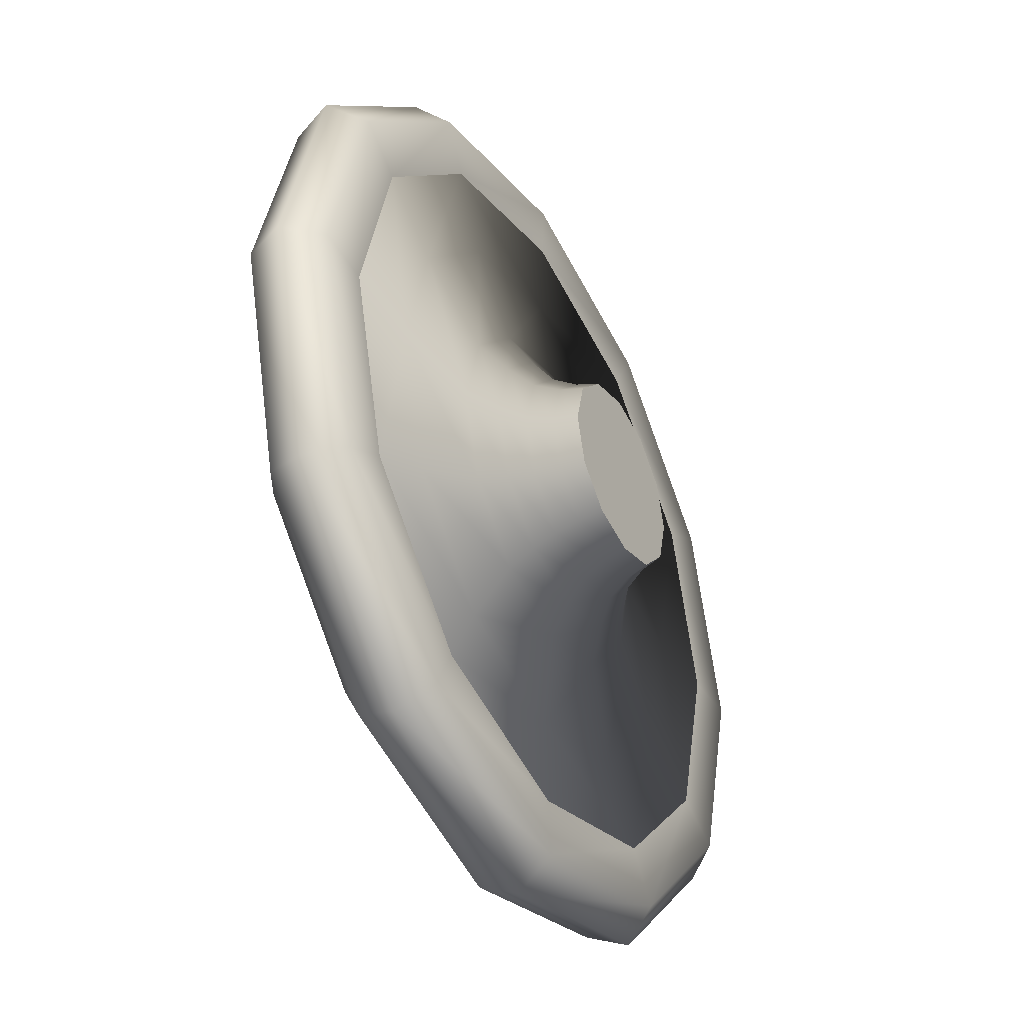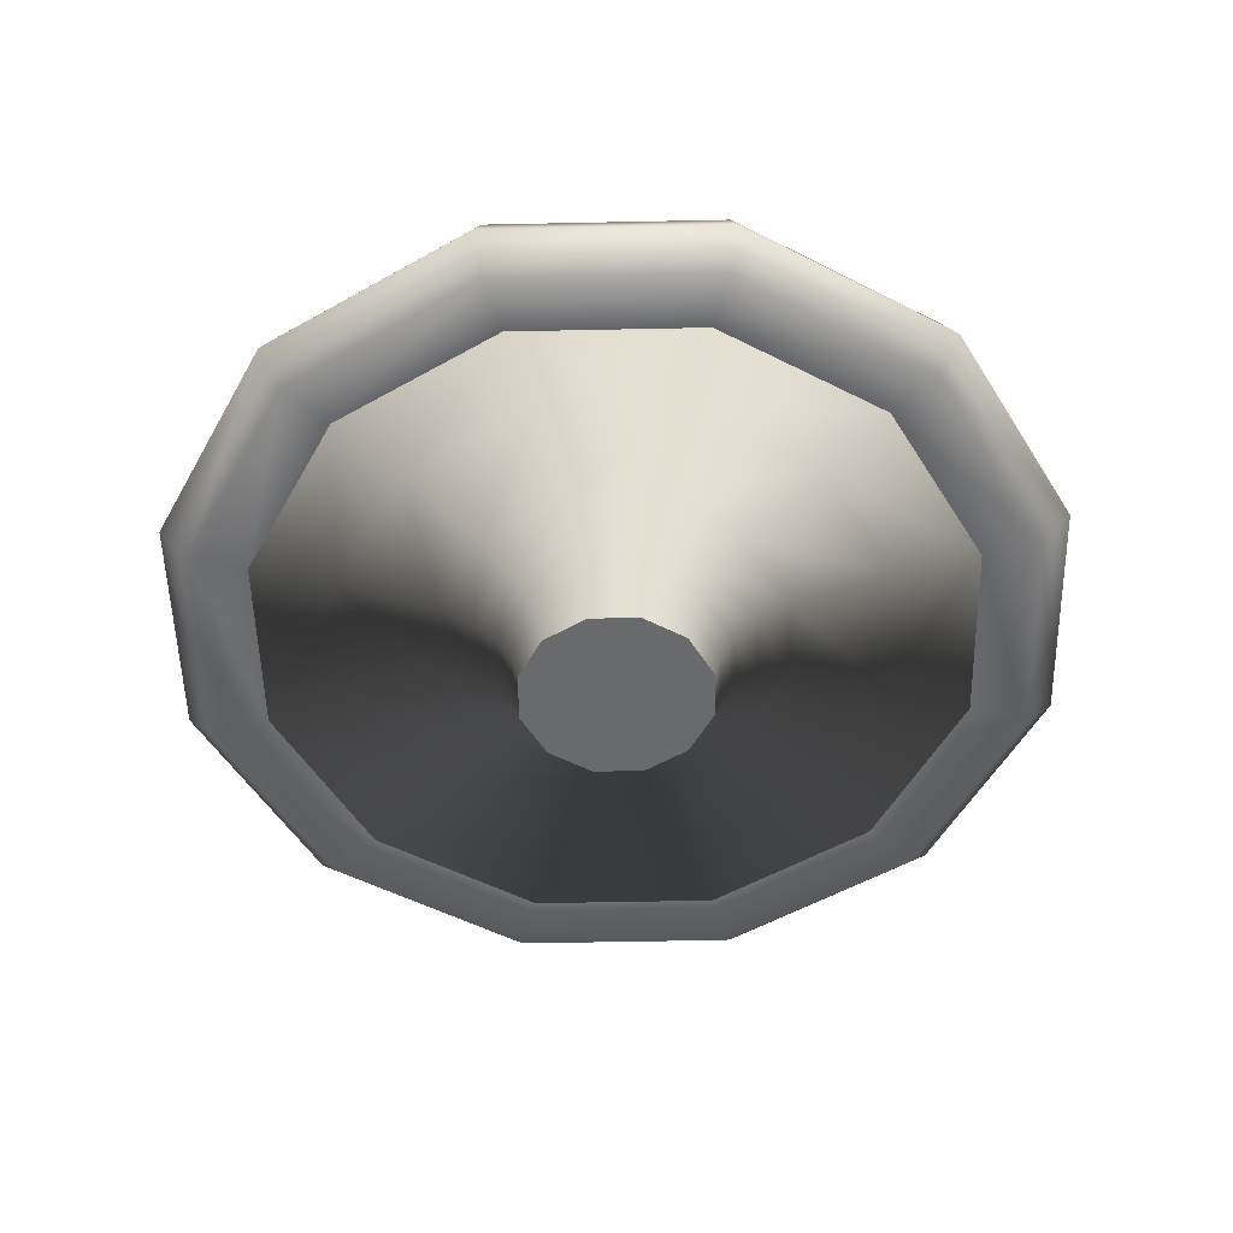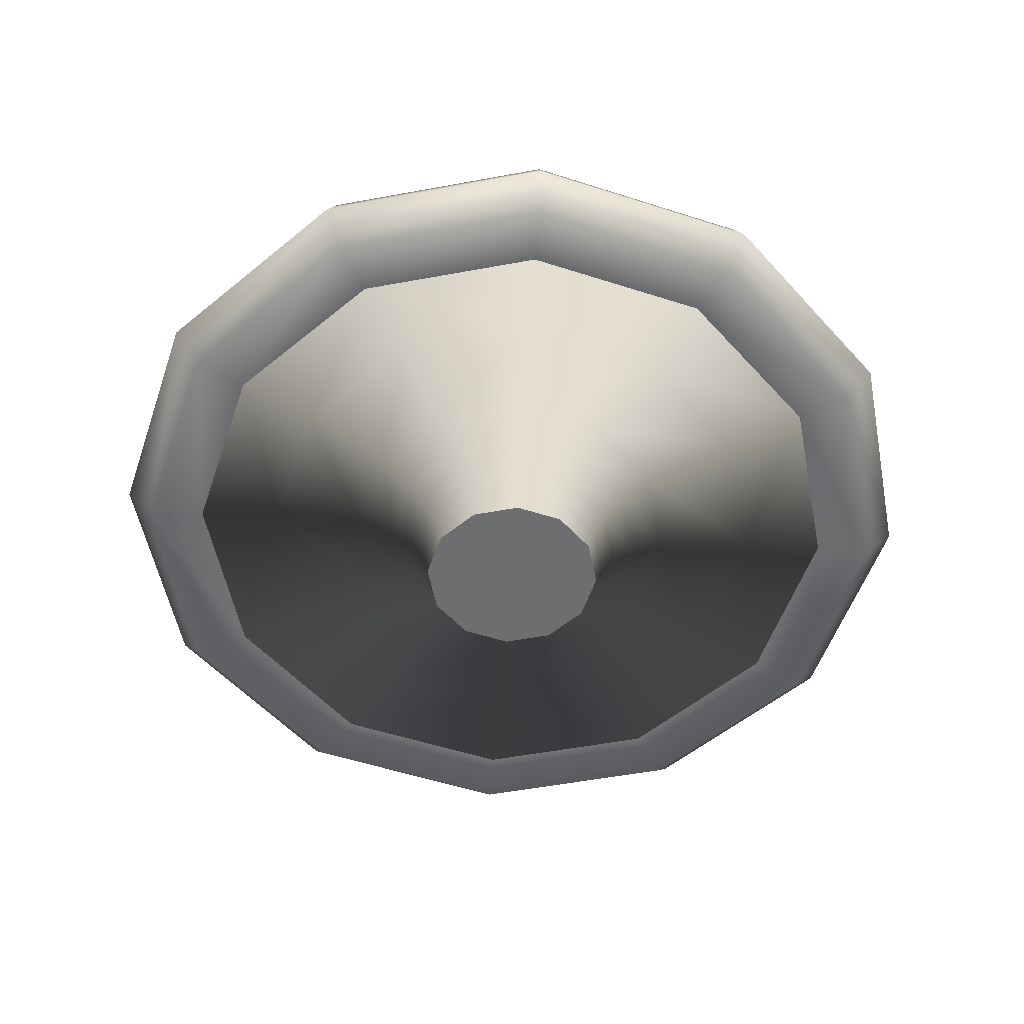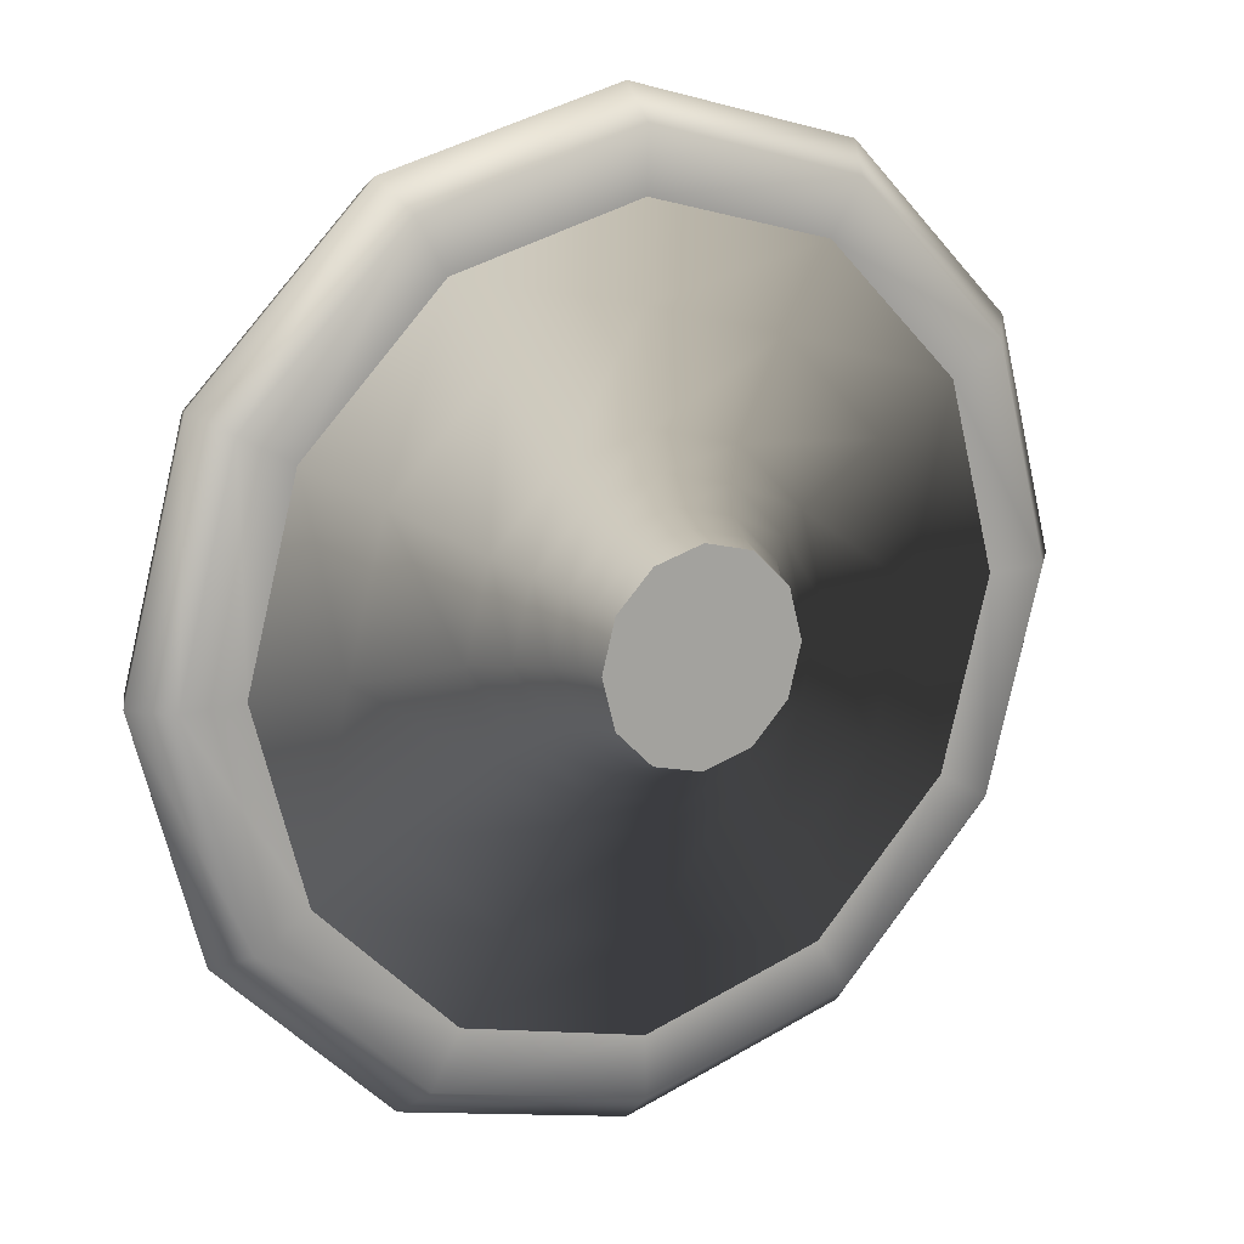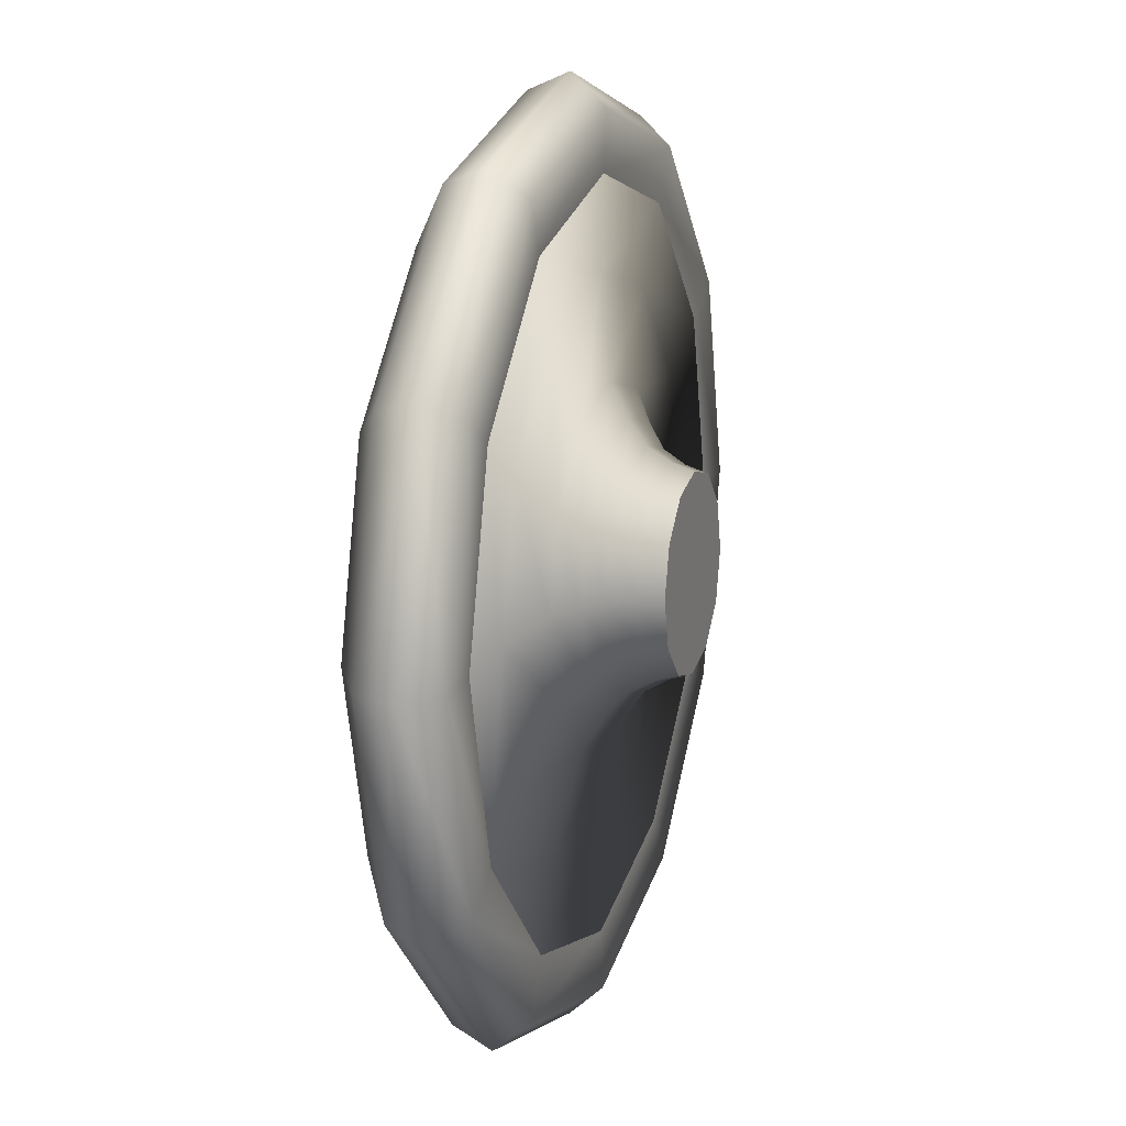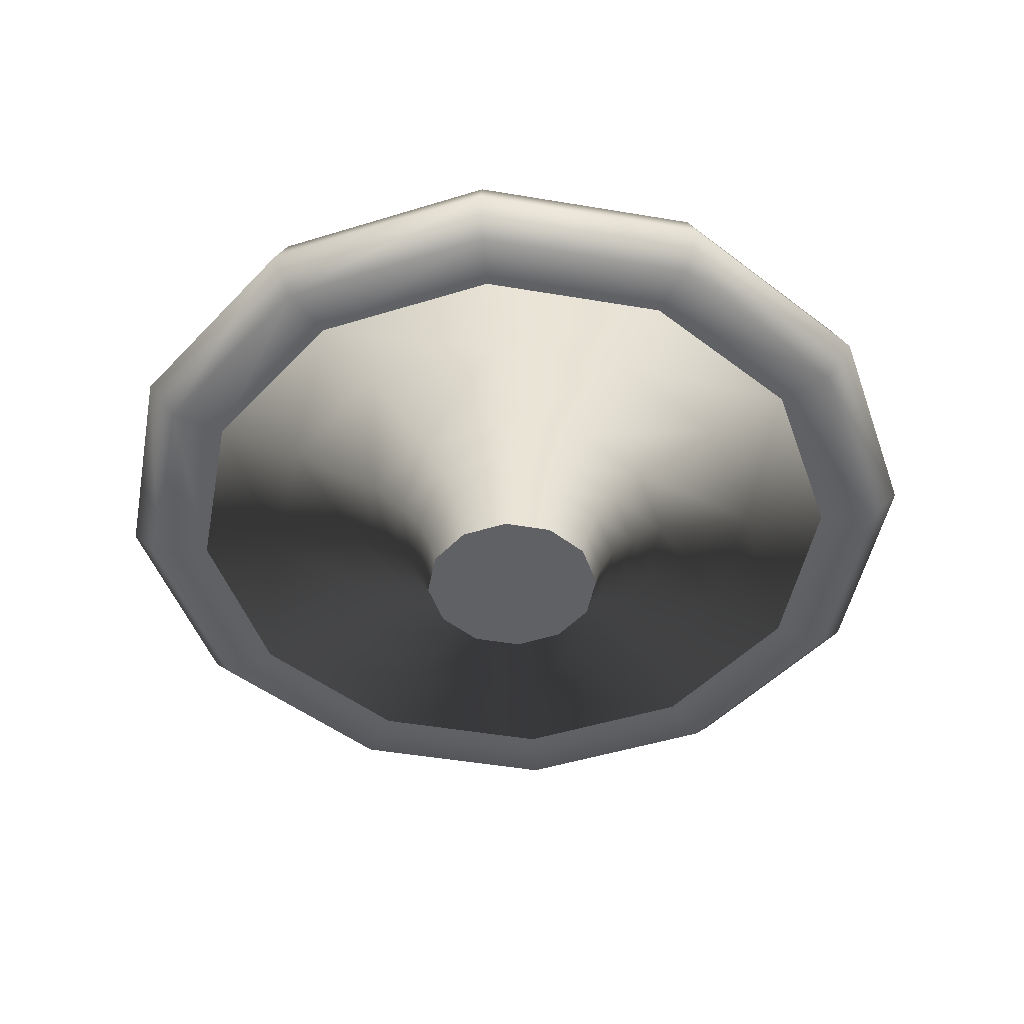
<metadata>
{"format":"obj","ext":"obj","renderer":"f3d","projection":"perspective","resolution":1024,"background":"white","views":[{"elev":-39.9,"azim":-61.4,"up":"+Z"},{"elev":-52.9,"azim":166.3,"up":"+Y"},{"elev":-54.3,"azim":-93.9,"up":"+Y"},{"elev":16.1,"azim":-31.7,"up":"+Z"},{"elev":14.9,"azim":-72.1,"up":"+Z"},{"elev":-47.8,"azim":-85.8,"up":"+Y"}]}
</metadata>
<code>
o model_2285
v 0.174 0 -0.3014
v 0.3014 0 -0.174
v 0 0 0
v 0 0 -0.3481
v -0.174 0 -0.3014
v 0 0 -0.3481
v 0 0 0
v -0.3014 0 -0.174
v -0.3481 0 0
v -0.3014 0 0.174
v -0.174 0 0.3014
v 0 0 0.3481
v 0.174 0 0.3014
v 0 0 0.3481
v 0.3014 0 0.174
v 0.3481 0 0
v -0.1868 0.08216 0.3235
v 0 0.08216 0.3735
v 0 0.1643 0.4224
v -0.2112 0.1643 0.3658
v 0.1868 0.08216 0.3235
v 0.2112 0.1643 0.3658
v 0.3235 0.08216 0.1868
v 0.3658 0.1643 0.2112
v 0.3735 0.08216 0
v 0.4224 0.1643 0
v 0.3235 0.08216 -0.1868
v 0.3658 0.1643 -0.2112
v 0.1868 0.08216 -0.3235
v 0.2112 0.1643 -0.3658
v 0 0.08216 -0.3735
v 0 0.1643 -0.4224
v 0 0.08216 -0.3735
v -0.1868 0.08216 -0.3235
v -0.2112 0.1643 -0.3658
v 0 0.1643 -0.4224
v -0.3235 0.08216 -0.1868
v -0.3658 0.1643 -0.2112
v -0.3735 0.08216 0
v -0.4224 0.1643 0
v -0.3235 0.08216 0.1868
v -0.3658 0.1643 0.2112
v 1.143 0.7117 -0.6598
v 0.6598 0.7117 -1.143
v 0.426 0.8372 -0.7378
v 0.7378 0.8372 -0.426
v 0 0.7117 -1.32
v 0 0.8372 -0.8519
v -0.6598 0.7117 -1.143
v -0.426 0.8372 -0.7378
v -1.143 0.7117 -0.6598
v -0.7378 0.8372 -0.426
v -1.32 0.7117 0
v -0.8519 0.8372 0
v -1.143 0.7117 0.6598
v -0.7378 0.8372 0.426
v -0.6598 0.7117 1.143
v -0.426 0.8372 0.7378
v 0 0.7117 1.32
v 0 0.8372 0.8519
v 0.6598 0.7117 1.143
v 0.426 0.8372 0.7378
v 1.143 0.7117 0.6598
v 0.7378 0.8372 0.426
v 1.32 0.7117 0
v 0.8519 0.8372 0
v 0 0.9069 0
v 0.3153 0.2903 -0.5461
v 0.5461 0.2903 -0.3153
v 0.4424 0.2273 -0.2554
v 0.2554 0.2273 -0.4424
v 0 0.2903 -0.6306
v 0 0.2273 -0.5109
v -0.3153 0.2903 -0.5461
v 0 0.2903 -0.6306
v 0 0.2273 -0.5109
v -0.2554 0.2273 -0.4424
v -0.5461 0.2903 -0.3153
v -0.4424 0.2273 -0.2554
v -0.6306 0.2903 0
v -0.5109 0.2273 0
v -0.5461 0.2903 0.3153
v -0.4424 0.2273 0.2554
v -0.3153 0.2903 0.5461
v -0.2554 0.2273 0.4424
v 0 0.2903 0.6306
v 0 0.2273 0.5109
v 0.3153 0.2903 0.5461
v 0.2554 0.2273 0.4424
v 0.5461 0.2903 0.3153
v 0.4424 0.2273 0.2554
v 0.6306 0.2903 0
v 0.5109 0.2273 0
v 0 0.3249 -0.9921
v -0.496 0.3249 -0.8592
v -0.6541 0.316 -1.133
v 0 0.316 -1.308
v 0.496 0.3249 -0.8592
v 0 0.3249 -0.9921
v 0 0.316 -1.308
v 0.6541 0.316 -1.133
v 1.133 0.316 -0.6541
v 0.8592 0.3249 -0.496
v 0.496 0.3249 -0.8592
v 0.9921 0.3249 0
v 1.308 0.316 0
v 0.8592 0.3249 0.496
v 1.133 0.316 0.6541
v 0.496 0.3249 0.8592
v 0.6541 0.316 1.133
v 0 0.3249 0.9921
v 0 0.316 1.308
v -0.496 0.3249 0.8592
v 0 0.3249 0.9921
v 0 0.316 1.308
v -0.6541 0.316 1.133
v -0.8592 0.3249 0.496
v -1.133 0.316 0.6541
v -0.9921 0.3249 0
v -0.8592 0.3249 0.496
v -1.308 0.316 0
v -0.8592 0.3249 -0.496
v -1.133 0.316 -0.6541
v 1.356 0.5762 -0.7827
v 1.412 0.4279 -0.8153
v 0.8153 0.4279 -1.412
v 0.7827 0.5762 -1.356
v 1.565 0.5762 0
v 1.631 0.4279 0
v 0 0.4279 -1.631
v 0 0.5762 -1.565
v -0.8153 0.4279 -1.412
v -0.7827 0.5762 -1.356
v -1.412 0.4279 -0.8153
v -1.356 0.5762 -0.7827
v -1.631 0.4279 0
v -1.565 0.5762 0
v -1.412 0.4279 0.8153
v -1.356 0.5762 0.7827
v -0.8153 0.4279 1.412
v -0.7827 0.5762 1.356
v 0 0.4279 1.631
v 0 0.5762 1.565
v 0.8153 0.4279 1.412
v 0.7827 0.5762 1.356
v 1.412 0.4279 0.8153
v 1.356 0.5762 0.7827
v 1.315 0.3082 -0.7595
v 0.7595 0.3082 -1.315
v 0 0.3082 -1.519
v -0.7595 0.3082 -1.315
v -1.315 0.3082 -0.7595
v -1.519 0.3082 0
v -1.315 0.3082 0.7595
v -0.7595 0.3082 1.315
v 0 0.3082 1.519
v 0.7595 0.3082 1.315
v 1.315 0.3082 0.7595
v 1.519 0.3082 0
v 1.315 0.3082 -0.7595
v 1.519 0.3082 0
v 1.308 0.316 0
v 1.133 0.316 -0.6541
v 1.315 0.3082 0.7595
v 1.133 0.316 0.6541
v 0.7595 0.3082 1.315
v 0.6541 0.316 1.133
v 0 0.3082 1.519
v 0 0.316 1.308
v 0 0.3082 1.519
v -0.7595 0.3082 1.315
v -0.6541 0.316 1.133
v 0 0.316 1.308
v -1.315 0.3082 0.7595
v -1.133 0.316 0.6541
v -1.519 0.3082 0
v -1.308 0.316 0
v -1.315 0.3082 -0.7595
v -1.133 0.316 -0.6541
v -0.7595 0.3082 -1.315
v -0.6541 0.316 -1.133
v 0 0.3082 -1.519
v 0 0.316 -1.308
v 0 0.3082 -1.519
v 0.7595 0.3082 -1.315
v 0.6541 0.316 -1.133
v 0 0.316 -1.308
v 0.6306 0.2903 0
v 0.5461 0.2903 -0.3153
v 0.8592 0.3249 -0.496
v 0.9921 0.3249 0
v 0.496 0.3249 -0.8592
v 0.3153 0.2903 -0.5461
v 0 0.2903 -0.6306
v 0 0.2903 -0.6306
v -0.3153 0.2903 -0.5461
v -0.496 0.3249 -0.8592
v -0.5461 0.2903 -0.3153
v -0.8592 0.3249 -0.496
v -0.6306 0.2903 0
v -0.9921 0.3249 0
v -0.5461 0.2903 0.3153
v -0.8592 0.3249 0.496
v -0.3153 0.2903 0.5461
v -0.496 0.3249 0.8592
v 0 0.2903 0.6306
v 0 0.2903 0.6306
v 0.3153 0.2903 0.5461
v 0.496 0.3249 0.8592
v 0.5461 0.2903 0.3153
v 0.8592 0.3249 0.496
v -0.2112 0.1643 -0.3658
v -0.2112 0.1643 0.3658
v 0.2112 0.1643 0.3658
v 0.3658 0.1643 0.2112
v 0.4224 0.1643 0
v 0.3658 0.1643 -0.2112
v 0.2112 0.1643 -0.3658
v 0 0.1643 -0.4224
v 0.3014 0 -0.174
v 0.174 0 -0.3014
v 0 0 -0.3481
v 0 0 -0.3481
v -0.174 0 -0.3014
v -0.3014 0 -0.174
v -0.3481 0 0
v -0.3014 0 0.174
v -0.174 0 0.3014
v 0 0 0.3481
v 0.174 0 0.3014
v 0.3014 0 0.174
v 0.3481 0 0
g surface_000
f 221 222 31
f 221 31 29
f 220 221 29
f 220 29 27
f 232 220 27
f 232 27 25
f 231 232 25
f 29 31 32
f 29 32 30
f 27 29 30
f 27 30 28
f 25 27 28
f 25 28 26
f 23 25 26
f 231 25 23
f 230 231 23
f 230 23 21
f 229 230 21
f 229 21 18
f 228 229 18
f 23 26 24
f 21 23 24
f 21 24 22
f 18 21 22
f 18 22 19
f 17 18 19
f 228 18 17
f 227 228 17
f 227 17 41
f 226 227 41
f 226 41 39
f 225 226 39
f 17 19 20
f 41 17 20
f 41 20 42
f 39 41 42
f 39 42 40
f 37 39 40
f 225 39 37
f 224 225 37
f 224 37 34
f 223 224 34
f 223 34 33
f 83 40 42
f 83 81 40
f 81 38 40
f 37 40 38
f 34 37 38
f 34 38 35
f 33 34 35
f 33 35 36
f 85 83 42
f 84 83 85
f 84 82 83
f 82 81 83
f 82 80 81
f 80 79 81
f 81 79 38
f 79 212 38
f 85 42 213
f 87 85 213
f 86 85 87
f 86 84 85
f 87 213 19
f 89 87 19
f 88 87 89
f 88 86 87
f 89 19 214
f 91 89 214
f 90 89 91
f 90 88 89
f 91 214 215
f 93 91 215
f 92 91 93
f 92 90 91
f 93 215 216
f 70 93 216
f 69 93 70
f 69 92 93
f 70 216 217
f 71 70 217
f 68 70 71
f 68 69 70
f 71 217 218
f 73 71 218
f 72 71 73
f 72 68 71
f 73 218 219
f 80 78 79
f 78 77 79
f 79 77 212
f 77 36 212
f 77 76 36
f 74 76 77
f 74 75 76
f 78 74 77
f 207 209 114
f 207 208 209
f 208 211 209
f 208 210 211
f 210 191 211
f 210 188 191
f 188 190 191
f 188 189 190
f 192 190 189
f 192 189 193
f 193 94 192
f 193 194 94
f 204 206 111
f 204 111 205
f 202 204 205
f 202 205 203
f 200 202 203
f 200 203 201
f 198 200 201
f 198 201 199
f 196 198 199
f 196 199 197
f 195 196 197
f 195 197 99
f 184 186 187
f 184 185 186
f 185 163 186
f 185 160 163
f 160 162 163
f 160 161 162
f 161 165 162
f 161 164 165
f 164 167 165
f 164 166 167
f 166 169 167
f 166 168 169
f 180 182 183
f 180 183 181
f 178 180 181
f 178 181 179
f 176 178 179
f 176 179 177
f 174 176 177
f 174 177 175
f 171 174 175
f 171 175 172
f 170 171 172
f 170 172 173
f 119 120 118
f 119 118 121
f 119 121 123
f 119 123 122
f 95 122 123
f 95 123 96
f 94 95 96
f 94 96 97
f 117 116 118
f 117 113 116
f 114 116 113
f 114 115 116
f 111 110 112
f 111 109 110
f 109 108 110
f 109 107 108
f 105 108 107
f 105 106 108
f 105 102 106
f 105 103 102
f 103 101 102
f 103 104 101
f 99 101 98
f 99 100 101
f 13 14 3
f 15 13 3
f 16 15 3
f 2 16 3
f 1 2 3
f 4 1 3
f 12 11 7
f 11 10 7
f 10 9 7
f 9 8 7
f 8 5 7
f 5 6 7
f 125 159 148
f 125 129 159
f 129 158 159
f 129 146 158
f 146 157 158
f 146 144 157
f 144 156 157
f 126 125 148
f 124 125 126
f 125 124 128
f 125 128 129
f 147 129 128
f 147 146 129
f 145 146 147
f 145 144 146
f 126 148 149
f 130 126 149
f 127 126 130
f 124 126 127
f 127 43 124
f 124 43 65
f 124 65 128
f 128 65 63
f 128 63 147
f 147 63 61
f 147 61 145
f 130 149 150
f 132 130 150
f 131 130 132
f 127 130 131
f 131 44 127
f 127 44 43
f 43 44 45
f 43 45 46
f 65 43 46
f 65 46 66
f 63 65 66
f 132 150 151
f 134 132 151
f 133 132 134
f 131 132 133
f 133 47 131
f 131 47 44
f 44 47 48
f 44 48 45
f 48 67 45
f 45 67 46
f 46 67 66
f 66 67 64
f 63 66 64
f 134 151 152
f 136 134 152
f 135 134 136
f 133 134 135
f 135 49 133
f 133 49 47
f 47 49 50
f 47 50 48
f 50 67 48
f 136 152 153
f 138 136 153
f 137 136 138
f 135 136 137
f 137 51 135
f 135 51 49
f 49 51 52
f 49 52 50
f 52 67 50
f 138 153 154
f 140 138 154
f 139 138 140
f 137 138 139
f 139 53 137
f 137 53 51
f 51 53 54
f 51 54 52
f 54 67 52
f 140 154 155
f 142 140 155
f 141 140 142
f 139 140 141
f 141 55 139
f 139 55 53
f 53 55 56
f 53 56 54
f 56 67 54
f 142 155 156
f 144 142 156
f 143 142 144
f 141 142 143
f 143 57 141
f 141 57 55
f 55 57 58
f 55 58 56
f 58 67 56
f 60 67 58
f 62 67 60
f 64 67 62
f 143 144 145
f 145 59 143
f 143 59 57
f 57 59 60
f 57 60 58
f 145 61 59
f 59 61 62
f 59 62 60
f 61 64 62
f 61 63 64

</code>
